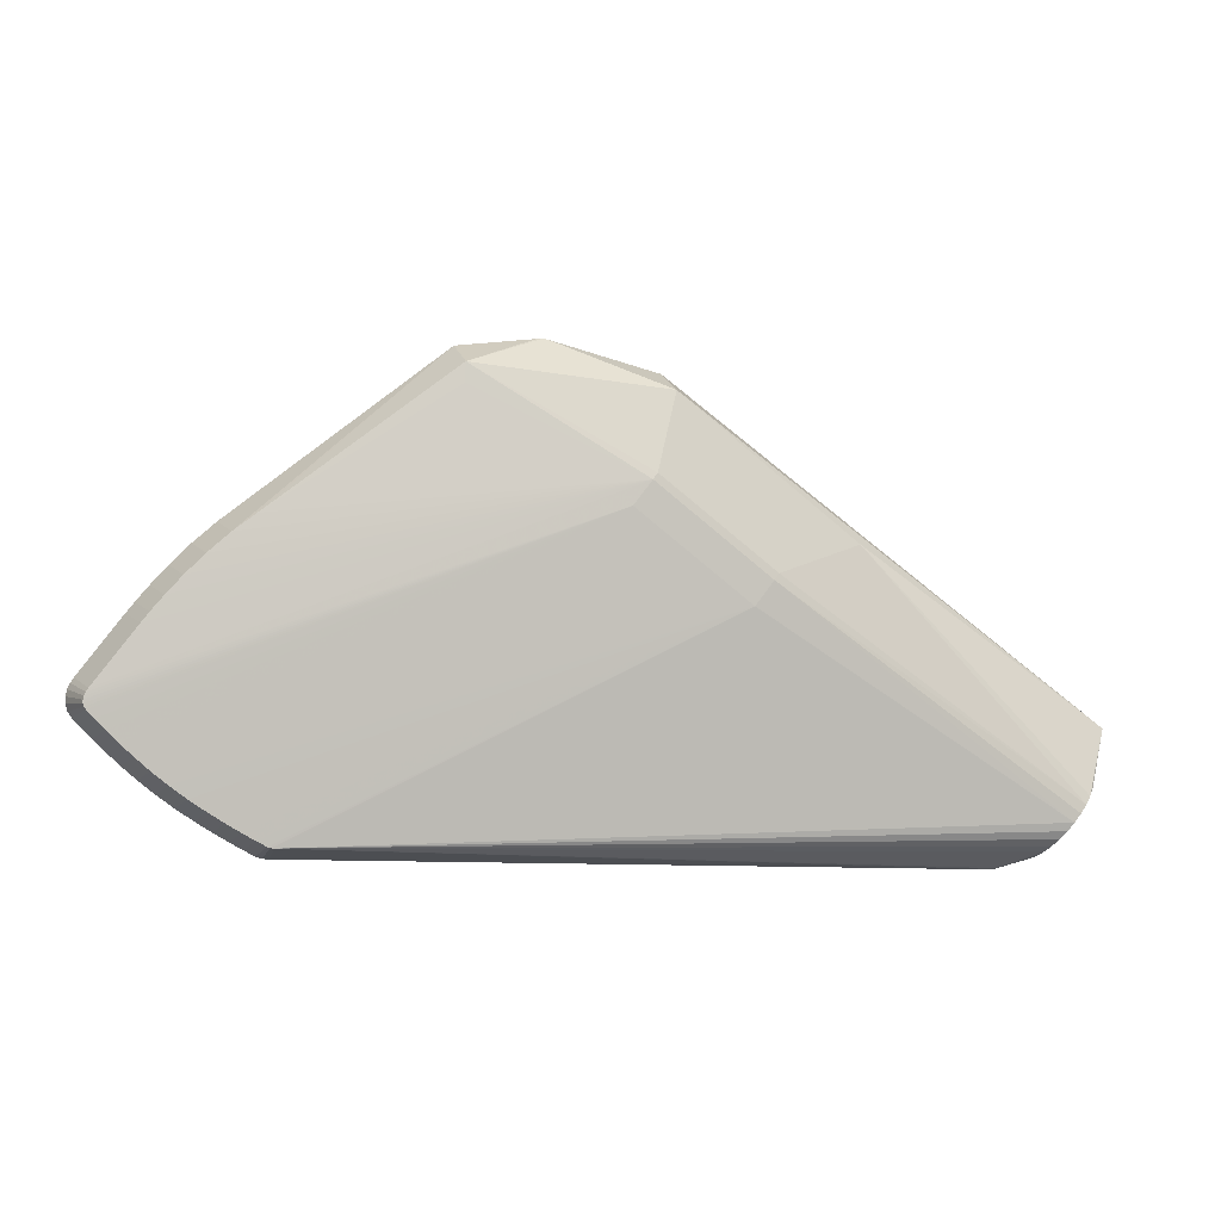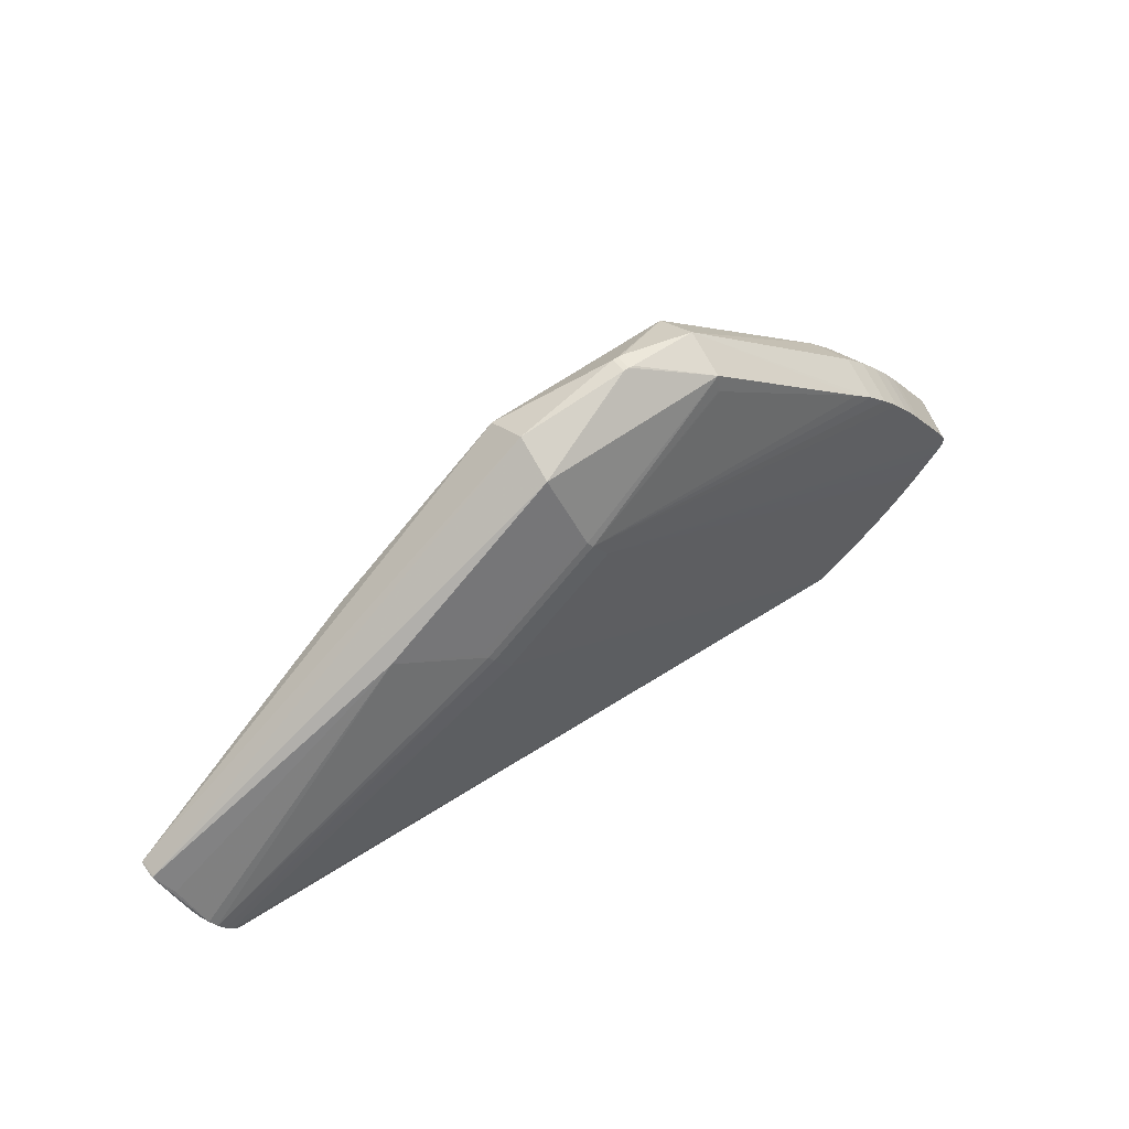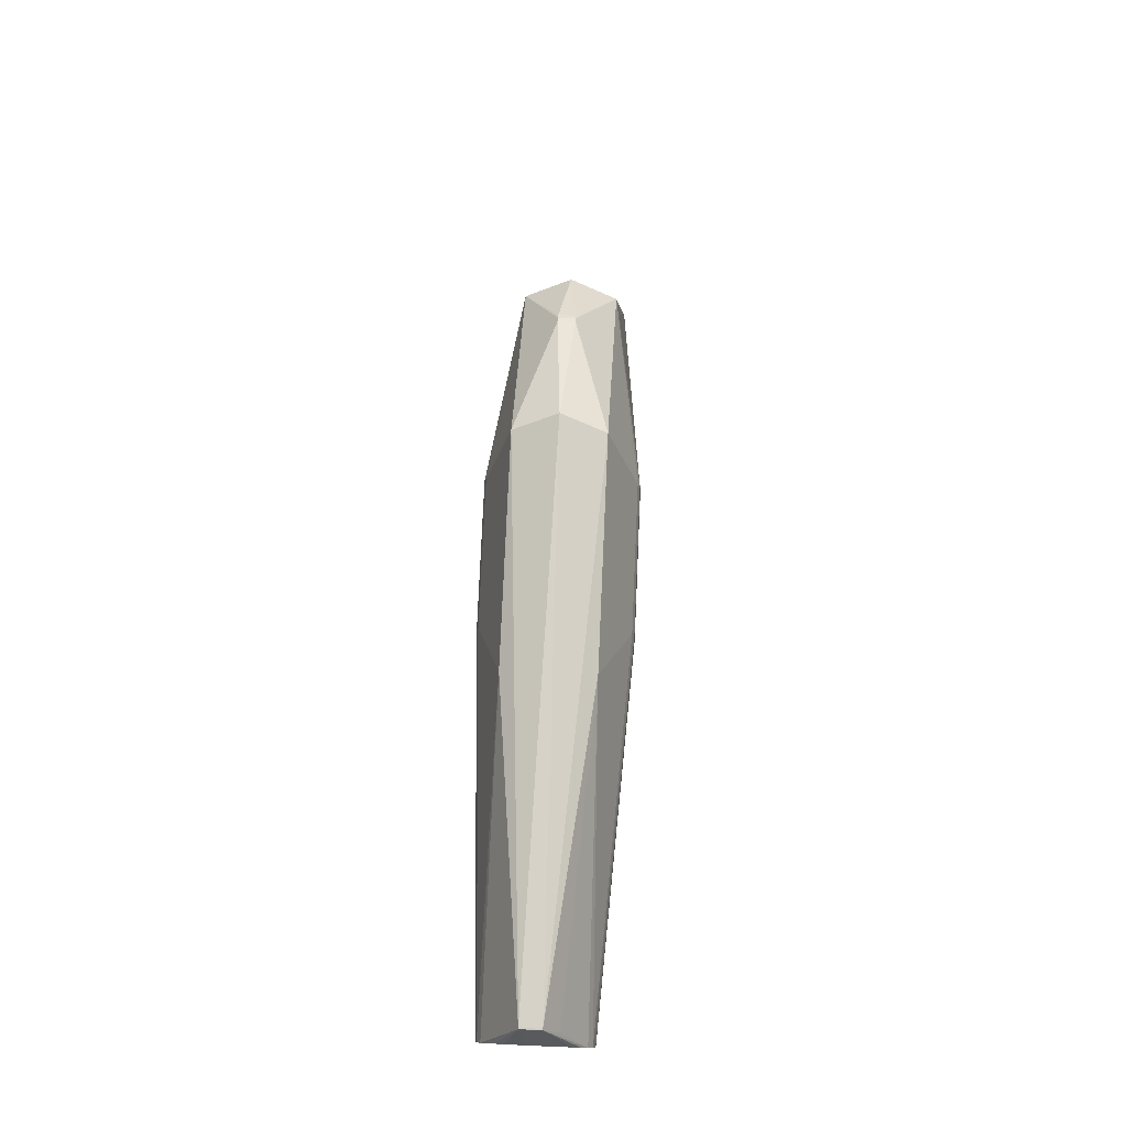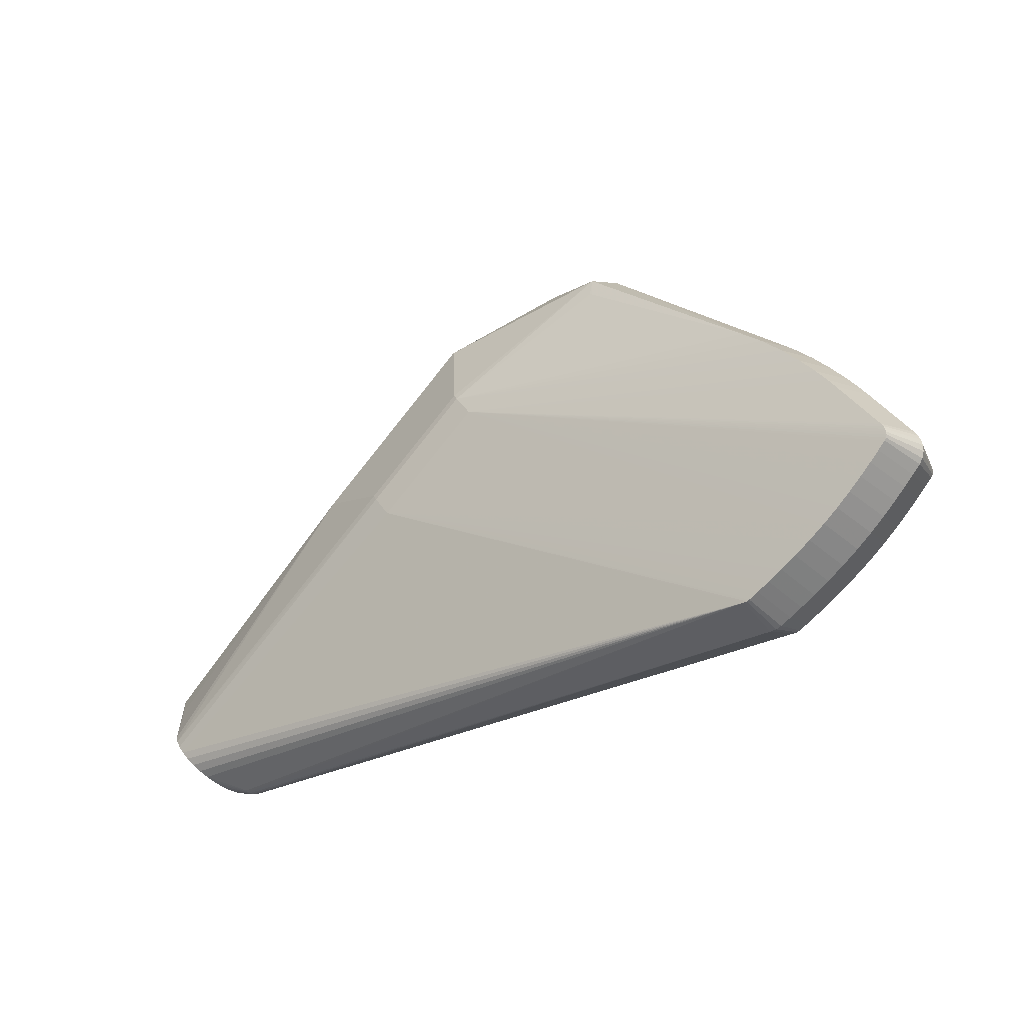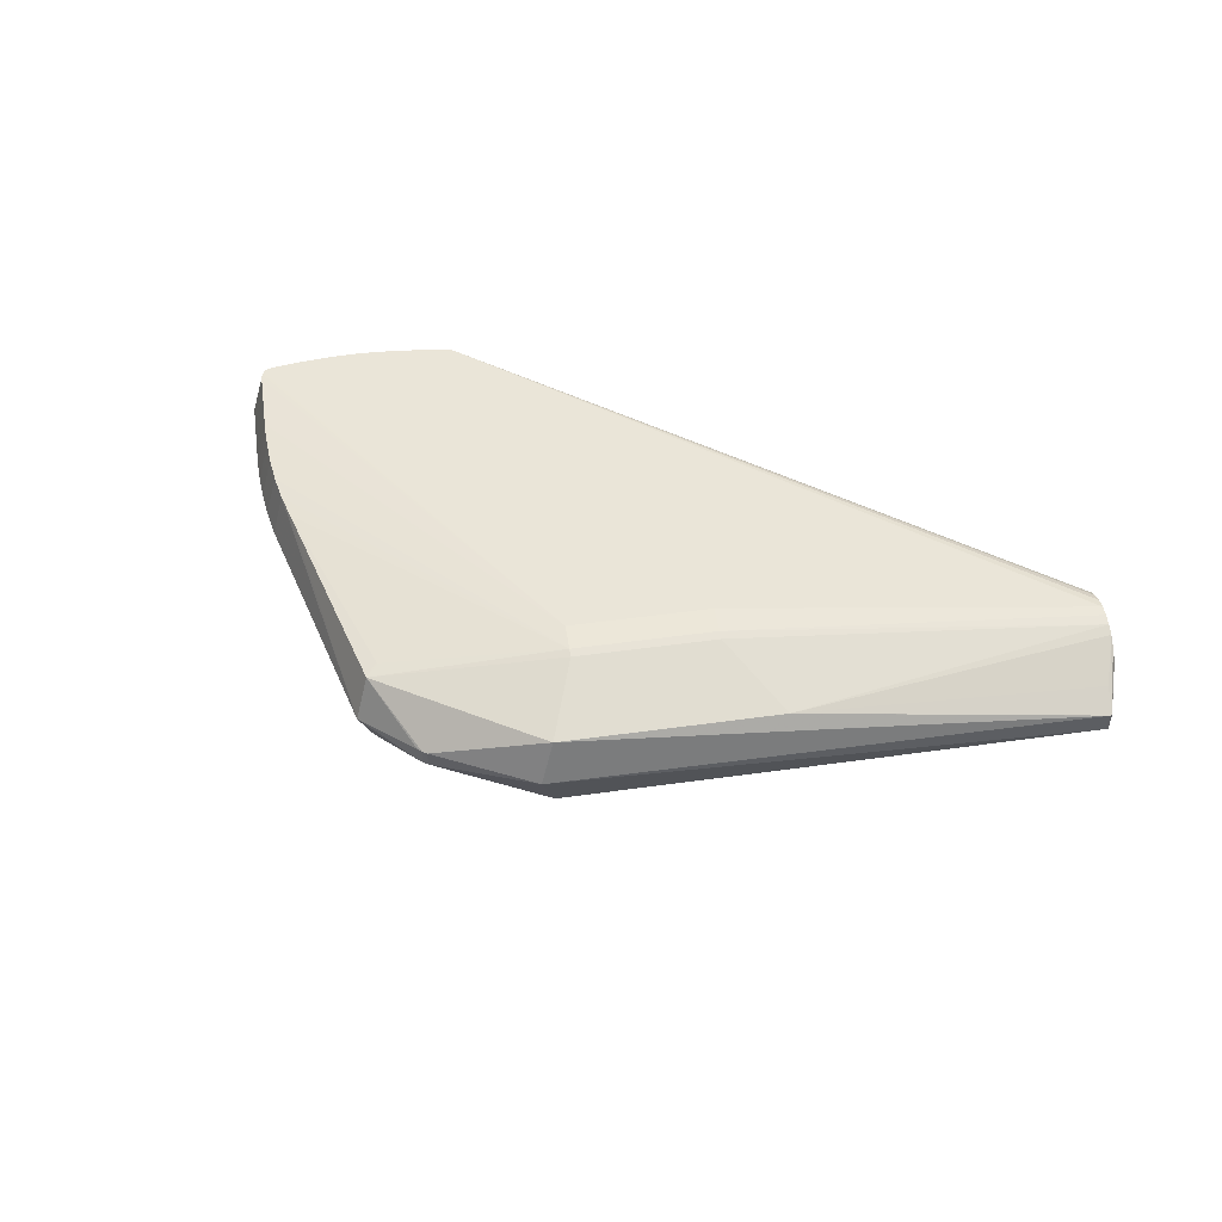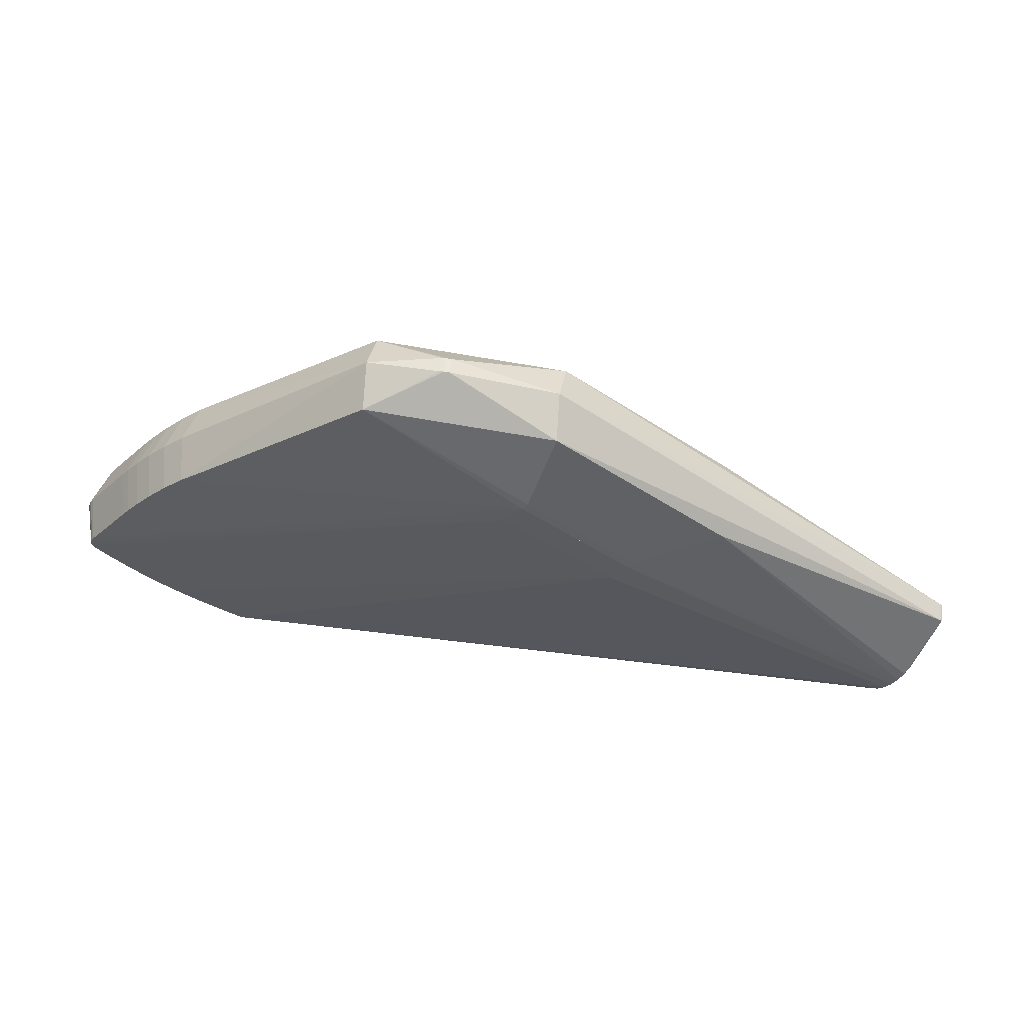
<metadata>
{"format":"obj","ext":"obj","renderer":"f3d","projection":"perspective","resolution":1024,"background":"white","views":[{"elev":-0.7,"azim":165.6,"up":"+Y"},{"elev":51.2,"azim":-35.5,"up":"+Y"},{"elev":39.8,"azim":-86.8,"up":"+Y"},{"elev":-26.2,"azim":37.5,"up":"+Y"},{"elev":49.3,"azim":-150.7,"up":"+Z"},{"elev":55.5,"azim":-173.0,"up":"+Y"}]}
</metadata>
<code>
v -0.4691 -0.1527 0.02457
v -0.4691 -0.1527 -0.02571
v -0.4322 -0.2202 0.0549
v -0.4256 -0.2286 0.05277
v -0.4194 -0.2365 0.0486
v -0.4138 -0.2437 0.04254
v -0.409 -0.2497 0.03483
v -0.4053 -0.2545 0.02576
v -0.4027 -0.2578 0.01569
v -0.4014 -0.2594 0.005004
v -0.4014 -0.2594 -0.005894
v -0.4027 -0.2578 -0.01658
v -0.4053 -0.2545 -0.02665
v -0.409 -0.2497 -0.03571
v -0.4138 -0.2436 -0.04341
v -0.4194 -0.2365 -0.04946
v -0.4256 -0.2286 -0.05363
v -0.4322 -0.2201 -0.05575
v -0.4389 -0.2116 -0.05575
v -0.4455 -0.2032 -0.05362
v -0.4517 -0.1952 -0.04944
v -0.4573 -0.1881 -0.04339
v -0.462 -0.182 -0.03568
v -0.4657 -0.1773 -0.02661
v -0.4683 -0.174 -0.01654
v -0.4696 -0.1723 -0.005852
v -0.4696 -0.1723 0.005046
v -0.4683 -0.174 0.01573
v -0.4657 -0.1773 0.0258
v -0.462 -0.1821 0.03486
v -0.4573 -0.1881 0.04256
v -0.4517 -0.1953 0.04862
v -0.4455 -0.2032 0.05278
v -0.4389 -0.2116 0.0549
v -0.412 -0.2459 0.01112
v -0.4331 -0.2189 -0.04004
v -0.3714 -0.2654 0.01013
v -0.3702 -0.267 0.007736
v -0.3693 -0.2681 0.004998
v -0.3687 -0.2688 0.002027
v -0.3685 -0.2691 -0.001064
v -0.3687 -0.2688 -0.004155
v -0.3693 -0.2681 -0.007128
v -0.3702 -0.267 -0.009869
v -0.3714 -0.2654 -0.01227
v -0.4836 -0.1319 0.009874
v -0.4834 -0.1316 0.009874
v -0.4827 -0.131 0.009874
v -0.4815 -0.13 0.009875
v -0.4815 -0.13 -0.0008972
v -0.4835 -0.1319 -0.01167
v -0.4833 -0.1316 -0.01167
v -0.4827 -0.131 -0.01167
v -0.4815 -0.13 -0.01167
v -0.2164 0.04685 0.04495
v -0.03528 0.1887 0.04498
v 0.1639 0.2095 0.04512
v -0.03286 0.2083 -0.0007126
v 0.1665 0.2292 -0.0005737
v 0.3834 0.0633 -0.0002718
v 0.4062 0.04348 -0.0002381
v 0.4264 0.02366 -0.0002065
v 0.4432 0.005425 -0.0001787
v 0.4562 -0.009628 -0.0001566
v 0.4644 -0.01991 -0.0001419
v 0.5091 -0.07702 -6.142e-05
v 0.5123 -0.08179 -5.51e-05
v 0.5149 -0.08748 -4.852e-05
v 0.5164 -0.09374 -4.235e-05
v 0.5164 -0.1005 -3.691e-05
v 0.5145 -0.1074 -3.291e-05
v 0.511 -0.1128 -3.137e-05
v 0.5029 -0.1216 -3.062e-05
v 0.4932 -0.1318 -3.003e-05
v 0.4815 -0.1435 -2.978e-05
v 0.4682 -0.1562 -3.005e-05
v 0.4535 -0.1693 -3.105e-05
v 0.4378 -0.1822 -3.301e-05
v 0.4207 -0.195 -3.615e-05
v 0.4036 -0.2067 -4.008e-05
v 0.3873 -0.2172 -4.442e-05
v 0.3724 -0.2263 -4.881e-05
v 0.3595 -0.2337 -5.29e-05
v 0.3486 -0.2398 -5.656e-05
v 0.343 -0.242 -5.926e-05
v 0.3361 -0.2426 -6.412e-05
v -0.2163 0.04678 -0.0464
v -0.03521 0.1887 -0.04637
v 0.164 0.2094 -0.04623
v 0.07912 0.2365 0.008299
v 0.08469 0.2371 0.008303
v 0.08966 0.2369 0.008307
v 0.07913 0.2365 -0.009116
v 0.0847 0.2371 -0.009112
v 0.08968 0.2369 -0.009108
v -0.009269 0.1095 -0.07401
v -0.004174 0.103 -0.07609
v 0.0148 0.07872 -0.07587
v 0.01393 0.07981 0.07634
v -0.004105 0.1028 0.07609
v -0.009361 0.1096 0.07398
v -0.01436 0.1159 0.07098
v -0.06758 0.06381 -0.07402
v -0.06249 0.0573 -0.0761
v -0.04351 0.03307 -0.07588
v -0.04438 0.03415 0.07633
v -0.07267 0.07028 0.07097
v -0.1259 0.01815 -0.07403
v -0.1208 0.01164 -0.07611
v -0.1018 -0.01259 -0.07589
v -0.1027 -0.01151 0.07632
v -0.1207 0.01153 0.07607
v -0.126 0.01824 0.07396
v -0.131 0.02462 0.07096
v 0.3519 0.06927 0.04855
v 0.3746 0.05243 0.04858
v 0.3967 0.03325 0.04861
v 0.4163 0.01396 0.04864
v 0.4328 -0.003834 0.04867
v 0.4454 -0.01853 0.04869
v 0.4534 -0.02852 0.04871
v 0.4977 -0.08519 0.04879
v 0.5 -0.08859 0.04879
v 0.5016 -0.09202 0.04879
v 0.5024 -0.09538 0.0488
v 0.5024 -0.09858 0.0488
v 0.5016 -0.1015 0.0488
v 0.4999 -0.1041 0.0488
v 0.4926 -0.1121 0.0488
v 0.4831 -0.122 0.0488
v 0.4717 -0.1335 0.0488
v 0.4587 -0.1459 0.0488
v 0.4444 -0.1586 0.0488
v 0.4291 -0.1711 0.0488
v 0.4125 -0.1836 0.0488
v 0.3958 -0.195 0.04879
v 0.3799 -0.2053 0.04879
v 0.3652 -0.2142 0.04879
v 0.3526 -0.2216 0.04878
v 0.3427 -0.2271 0.04878
v 0.3397 -0.2282 0.04878
v 0.3365 -0.2285 0.04877
v 0.352 0.06919 -0.04836
v 0.3746 0.05235 -0.04833
v 0.3968 0.03317 -0.0483
v 0.4164 0.01388 -0.04827
v 0.4328 -0.003911 -0.04824
v 0.4454 -0.0186 -0.04822
v 0.4535 -0.0286 -0.0482
v 0.4978 -0.08527 -0.04812
v 0.5001 -0.08867 -0.04812
v 0.5017 -0.0921 -0.04811
v 0.5025 -0.09545 -0.04811
v 0.5025 -0.09865 -0.04811
v 0.5017 -0.1016 -0.04811
v 0.5 -0.1042 -0.04811
v 0.4927 -0.1121 -0.04811
v 0.4832 -0.1221 -0.0481
v 0.4718 -0.1336 -0.0481
v 0.4588 -0.1459 -0.0481
v 0.4445 -0.1587 -0.04811
v 0.4292 -0.1712 -0.04811
v 0.4126 -0.1836 -0.04811
v 0.3959 -0.1951 -0.04811
v 0.3799 -0.2054 -0.04812
v 0.3653 -0.2143 -0.04812
v 0.3527 -0.2216 -0.04813
v 0.3428 -0.2271 -0.04813
v 0.3398 -0.2283 -0.04813
v 0.3366 -0.2286 -0.04813
v 0.1628 0.1912 0.04839
v 0.165 0.19 0.0484
v 0.165 0.19 -0.04894
f 110 18 109
f 170 18 110
f 91 56 57
f 170 86 43
f 53 87 52
f 90 56 91
f 90 58 56
f 56 58 49
f 49 55 56
f 101 57 56
f 57 101 100
f 94 89 88
f 94 90 91
f 143 89 59
f 85 86 170
f 109 18 19
f 19 20 109
f 109 20 108
f 108 20 87
f 108 87 88
f 87 20 21
f 20 19 21
f 55 49 48
f 48 53 52
f 54 58 88
f 88 87 54
f 87 53 54
f 56 107 102
f 102 101 56
f 107 101 102
f 88 58 93
f 93 94 88
f 58 90 93
f 90 94 93
f 91 57 92
f 57 59 92
f 89 94 95
f 95 59 89
f 95 92 59
f 95 94 91
f 91 92 95
f 60 59 116
f 173 89 143
f 46 31 32
f 142 38 39
f 142 39 86
f 141 111 142
f 142 111 3
f 86 85 142
f 142 85 141
f 86 39 40
f 40 41 86
f 42 43 86
f 86 41 42
f 170 15 16
f 7 3 35
f 17 19 18
f 17 16 15
f 17 18 170
f 170 16 17
f 52 87 2
f 2 21 52
f 87 21 2
f 22 21 19
f 19 17 22
f 22 17 15
f 50 54 53
f 53 48 50
f 50 48 49
f 50 49 58
f 58 54 50
f 57 172 115
f 116 59 115
f 115 59 57
f 115 100 116
f 115 172 100
f 57 100 171
f 171 172 57
f 100 172 171
f 70 154 69
f 68 125 69
f 63 147 62
f 63 64 147
f 97 150 98
f 97 173 143
f 89 173 97
f 98 105 97
f 97 110 109
f 97 105 110
f 166 81 82
f 110 105 162
f 162 98 161
f 162 105 98
f 84 83 139
f 139 83 82
f 99 100 112
f 112 100 101
f 135 111 136
f 136 111 137
f 137 81 136
f 6 3 7
f 7 142 6
f 6 142 5
f 1 32 55
f 46 32 1
f 7 38 37
f 37 142 7
f 38 142 37
f 4 142 3
f 5 142 4
f 3 6 4
f 4 6 5
f 43 42 12
f 23 22 24
f 52 21 51
f 21 22 51
f 22 23 51
f 51 23 24
f 24 25 51
f 51 25 26
f 46 52 51
f 51 26 46
f 24 22 36
f 36 22 15
f 36 35 24
f 15 35 36
f 135 136 79
f 76 77 161
f 144 97 143
f 143 59 144
f 59 60 144
f 145 61 62
f 97 144 145
f 60 61 145
f 145 144 60
f 119 100 99
f 64 63 119
f 119 63 62
f 153 69 154
f 154 98 153
f 98 152 153
f 68 69 153
f 153 152 68
f 98 150 151
f 151 152 98
f 150 97 149
f 64 65 149
f 66 150 149
f 149 65 66
f 88 89 96
f 89 97 96
f 109 108 103
f 103 96 97
f 103 108 88
f 88 96 103
f 82 83 167
f 167 166 82
f 167 83 84
f 110 166 167
f 164 81 165
f 81 166 165
f 110 164 165
f 165 166 110
f 140 111 141
f 140 139 111
f 84 139 140
f 141 85 140
f 140 85 84
f 137 111 138
f 111 139 138
f 138 139 82
f 82 81 138
f 138 81 137
f 99 112 106
f 106 112 111
f 113 112 101
f 3 111 34
f 111 112 34
f 34 32 31
f 31 28 34
f 34 28 24
f 24 35 34
f 34 35 3
f 46 26 27
f 27 28 46
f 26 25 27
f 27 25 24
f 24 28 27
f 30 31 46
f 30 28 31
f 55 48 47
f 47 1 55
f 46 1 47
f 47 52 46
f 47 48 52
f 43 12 13
f 11 42 41
f 11 12 42
f 7 35 11
f 11 13 12
f 11 35 15
f 15 13 11
f 78 79 162
f 161 77 78
f 78 162 161
f 80 136 81
f 80 79 136
f 80 81 164
f 164 79 80
f 163 79 164
f 162 79 163
f 163 164 110
f 110 162 163
f 160 76 161
f 161 98 160
f 62 147 146
f 146 145 62
f 147 97 146
f 97 145 146
f 116 100 117
f 117 60 116
f 117 61 60
f 62 61 117
f 77 76 133
f 72 71 128
f 67 150 66
f 67 151 150
f 68 152 67
f 152 151 67
f 148 97 147
f 148 149 97
f 147 64 148
f 64 149 148
f 104 97 109
f 109 103 104
f 104 103 97
f 168 167 84
f 84 85 168
f 110 167 168
f 114 101 107
f 114 113 101
f 114 107 56
f 56 55 114
f 55 113 114
f 32 34 33
f 55 32 33
f 33 113 55
f 112 113 33
f 33 34 112
f 46 28 29
f 29 30 46
f 28 30 29
f 43 13 44
f 170 43 44
f 44 45 170
f 14 13 15
f 14 15 170
f 170 45 14
f 45 44 14
f 14 44 13
f 41 40 10
f 10 11 41
f 155 98 154
f 155 156 98
f 155 154 70
f 70 71 155
f 72 156 155
f 155 71 72
f 157 158 98
f 98 156 157
f 74 158 157
f 157 156 72
f 98 158 159
f 159 160 98
f 159 158 74
f 100 119 118
f 118 117 100
f 118 119 62
f 62 117 118
f 123 122 99
f 66 122 123
f 123 67 66
f 99 122 121
f 121 65 64
f 66 65 121
f 121 122 66
f 132 131 99
f 99 133 132
f 76 131 132
f 132 133 76
f 99 106 134
f 134 133 99
f 134 106 111
f 134 111 135
f 135 79 134
f 79 78 134
f 134 78 77
f 77 133 134
f 99 128 127
f 127 128 71
f 99 131 130
f 130 131 74
f 74 157 73
f 73 157 72
f 169 85 170
f 169 168 85
f 170 110 169
f 110 168 169
f 7 11 8
f 11 10 8
f 39 38 8
f 8 38 7
f 76 160 75
f 160 159 75
f 75 159 74
f 74 131 75
f 75 131 76
f 99 125 124
f 124 123 99
f 124 125 68
f 68 67 124
f 67 123 124
f 120 119 99
f 99 121 120
f 64 119 120
f 120 121 64
f 126 125 99
f 99 127 126
f 70 69 126
f 126 69 125
f 126 71 70
f 126 127 71
f 129 128 99
f 99 130 129
f 72 128 129
f 129 73 72
f 129 130 74
f 74 73 129
f 9 10 40
f 9 8 10
f 9 40 39
f 39 8 9

</code>
